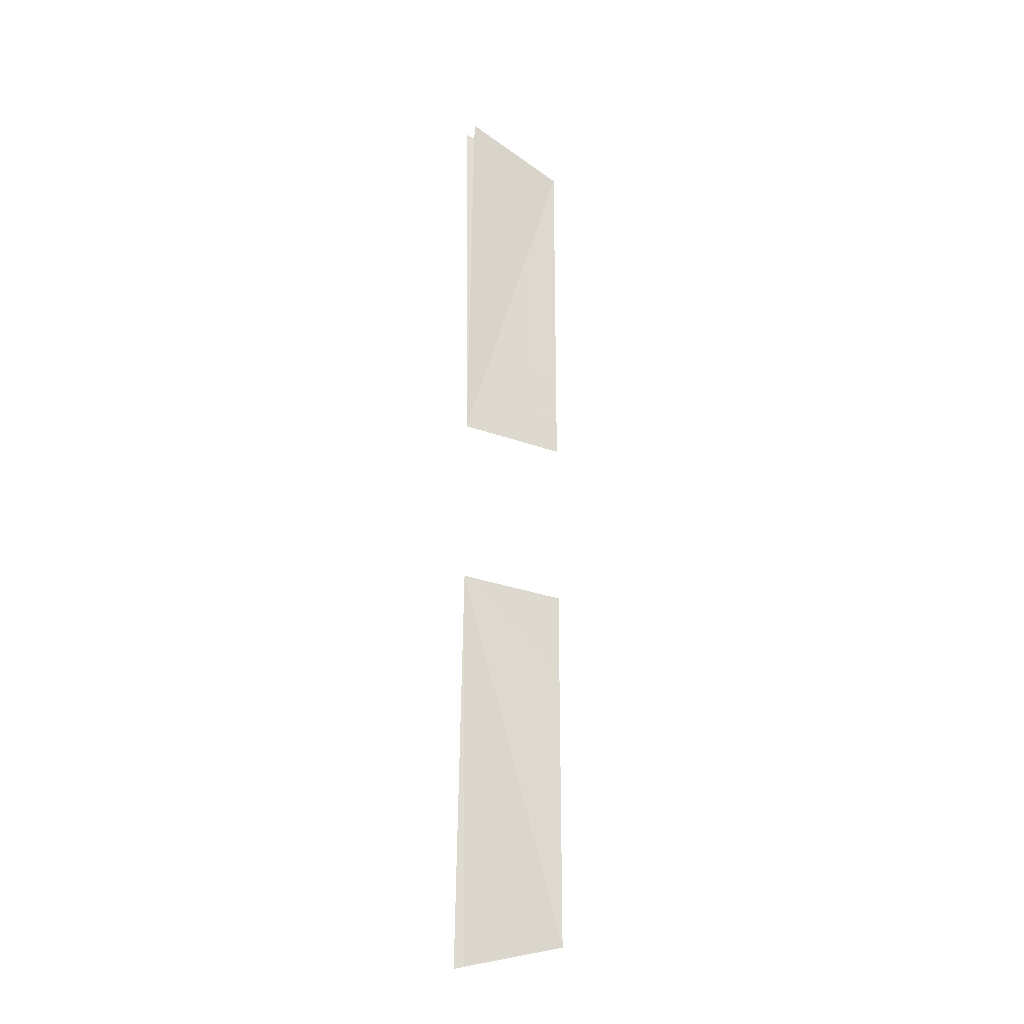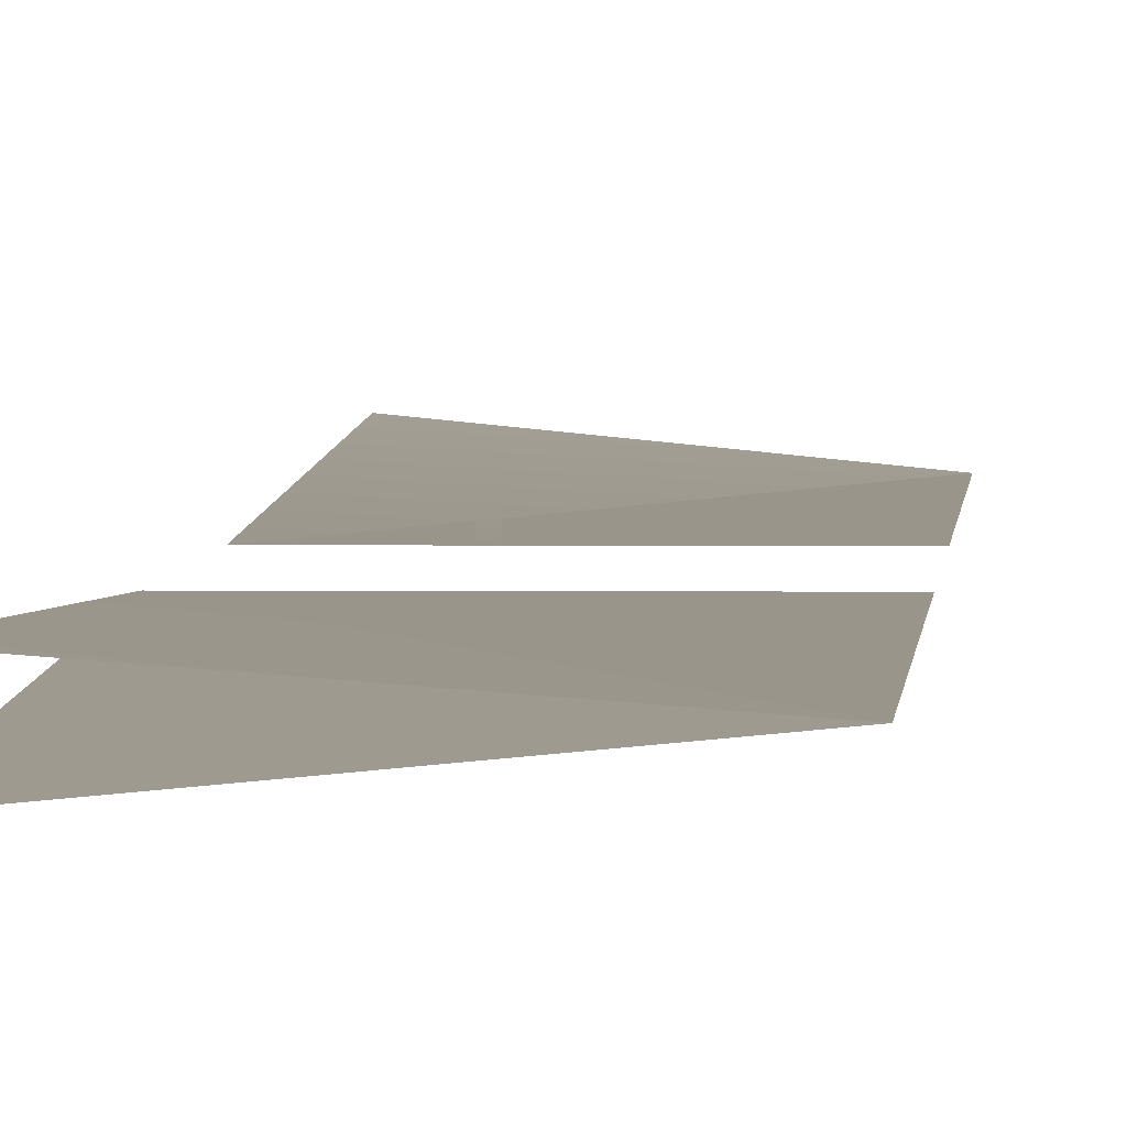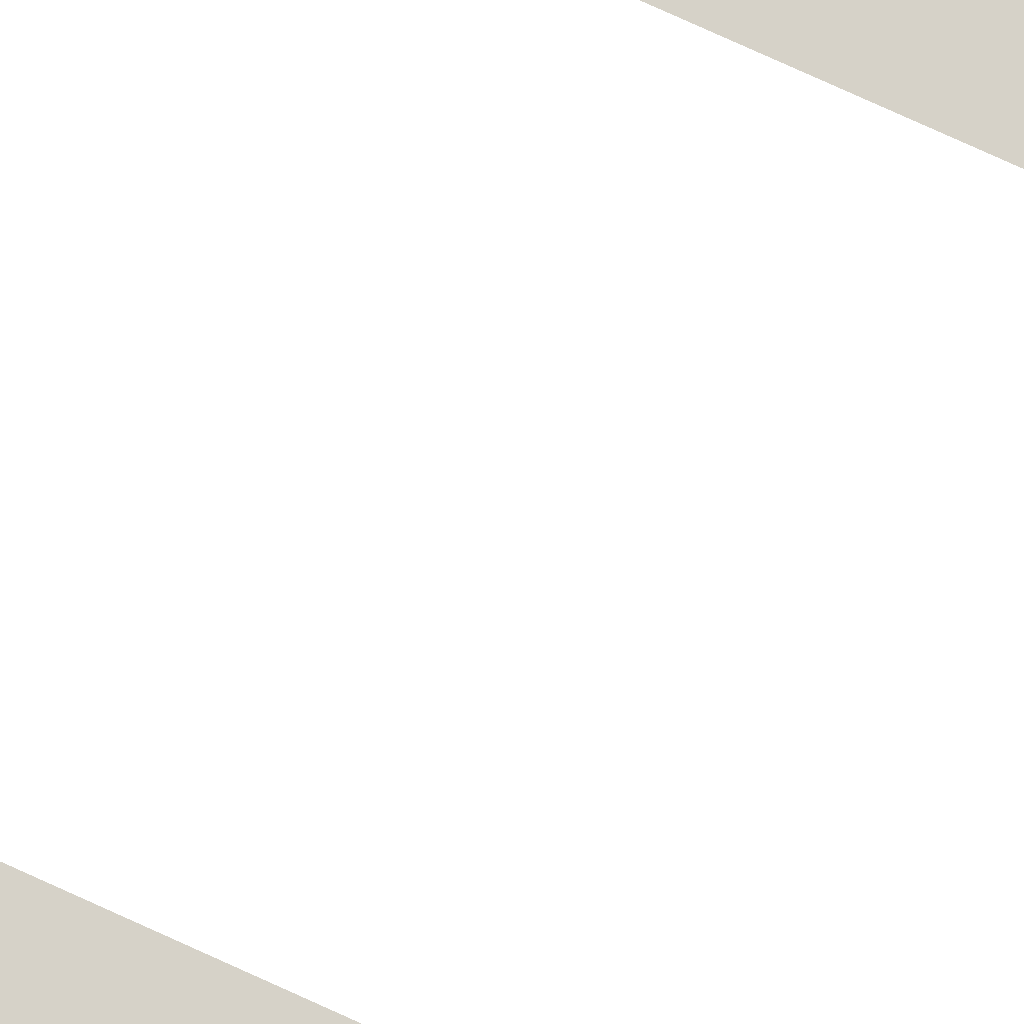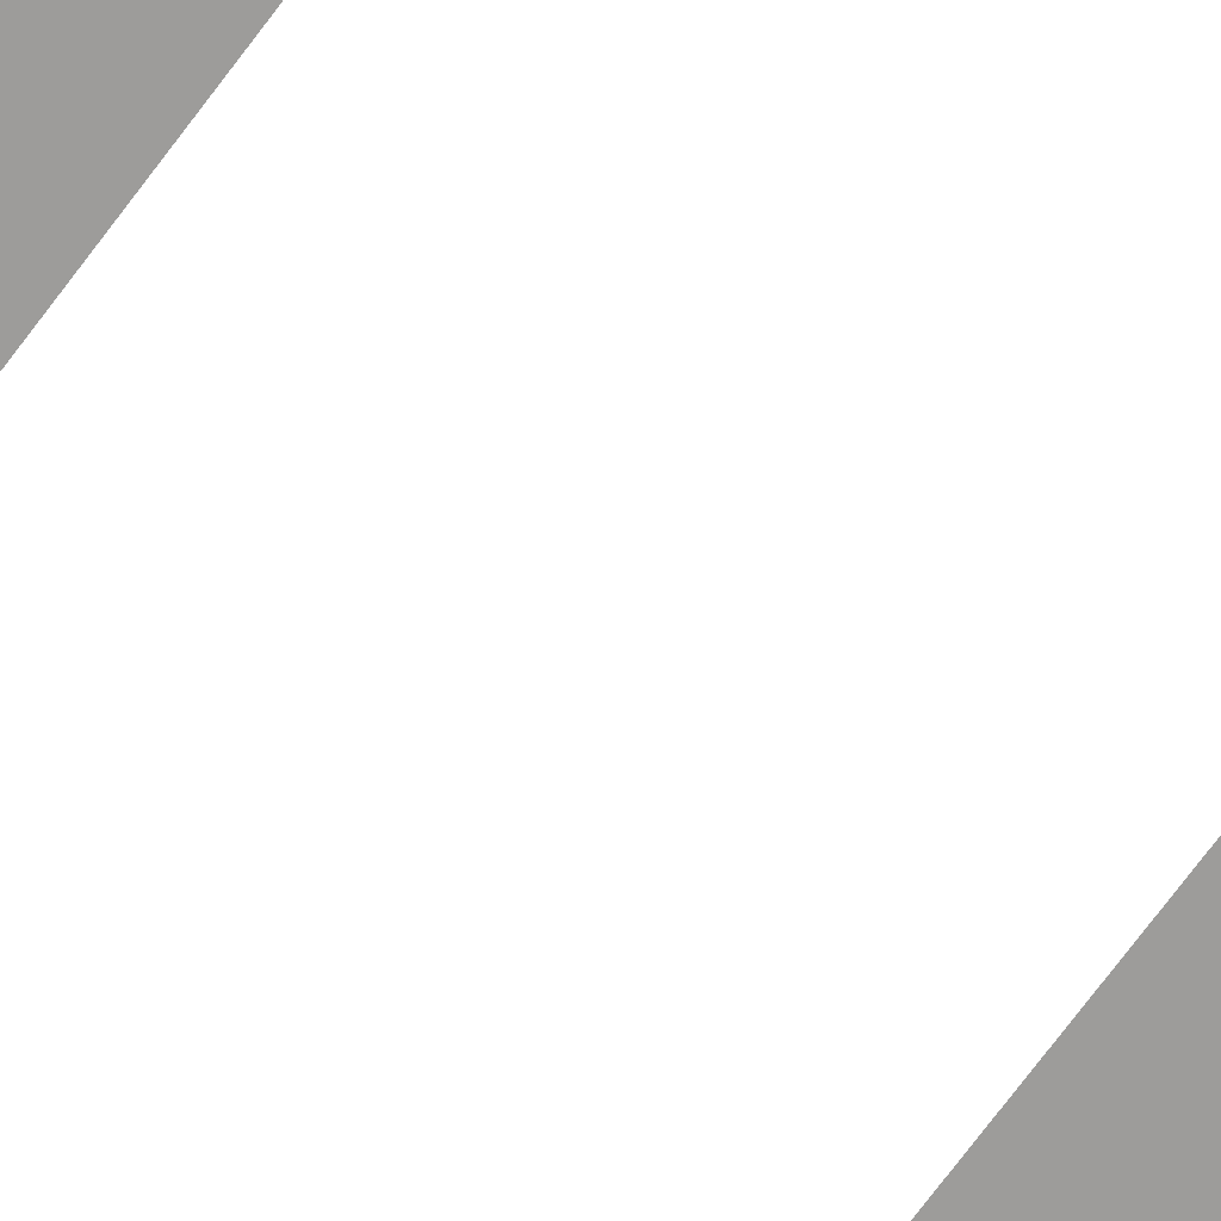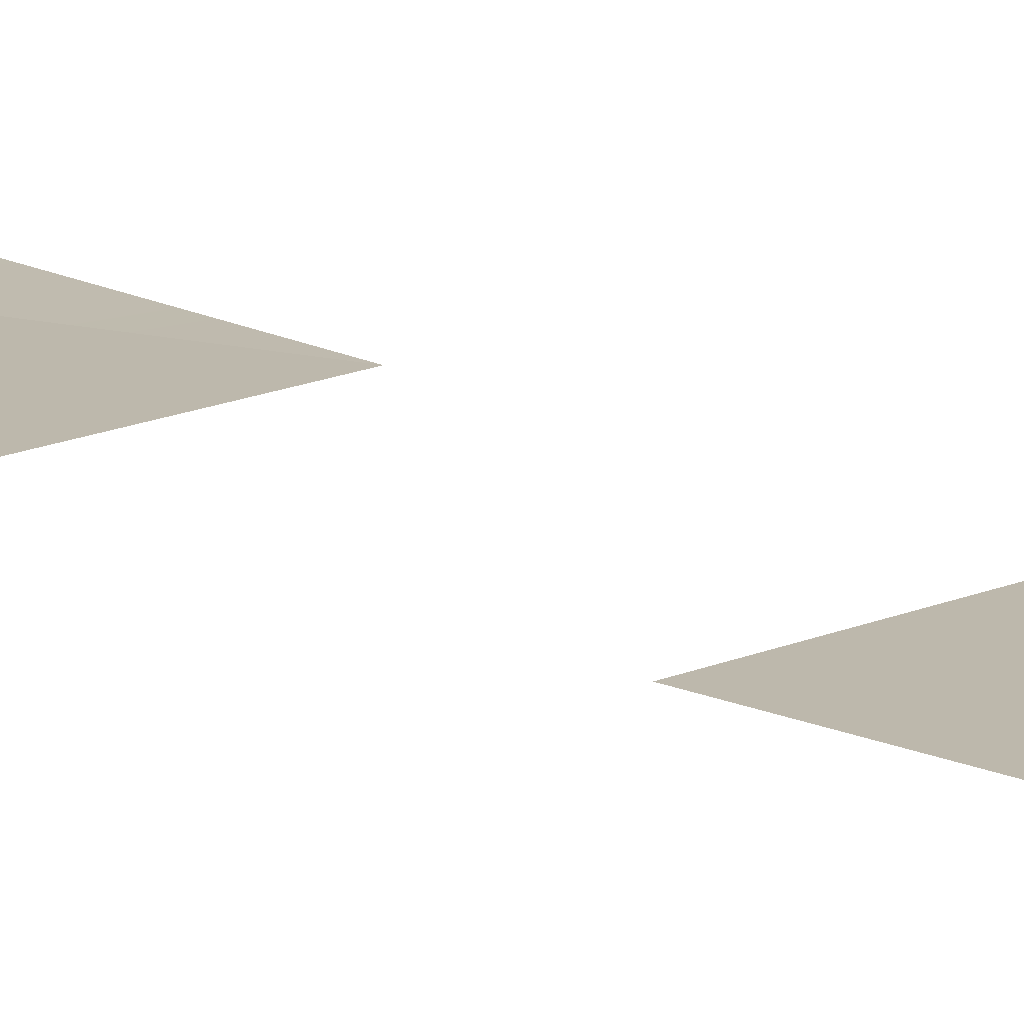
<metadata>
{"format":"obj","ext":"obj","renderer":"f3d","projection":"perspective","resolution":1024,"background":"white","views":[{"elev":-26.6,"azim":-30.3,"up":"+Z"},{"elev":2.2,"azim":2.5,"up":"+Y"},{"elev":77.8,"azim":-155.5,"up":"+Y"},{"elev":-70.2,"azim":53.7,"up":"+Y"},{"elev":14.7,"azim":135.1,"up":"+Y"}]}
</metadata>
<code>
v  83.22 21.55 5.276
v  76.26 21.55 5.285
v  83.25 21.55 27.83
v  76.29 22.18 29.7
v  76.29 21 29.7
v  83.2 21.55 -5.54
v  83.17 21.55 -28.09
v  76.24 21.55 -5.531
v  76.21 22.18 -29.98
v  76.21 21 -29.98
g profundor
f 1 2 3
f 4 3 2
f 1 3 2
f 5 2 3
f 6 7 8
f 9 8 7
f 6 8 7
f 10 7 8

</code>
